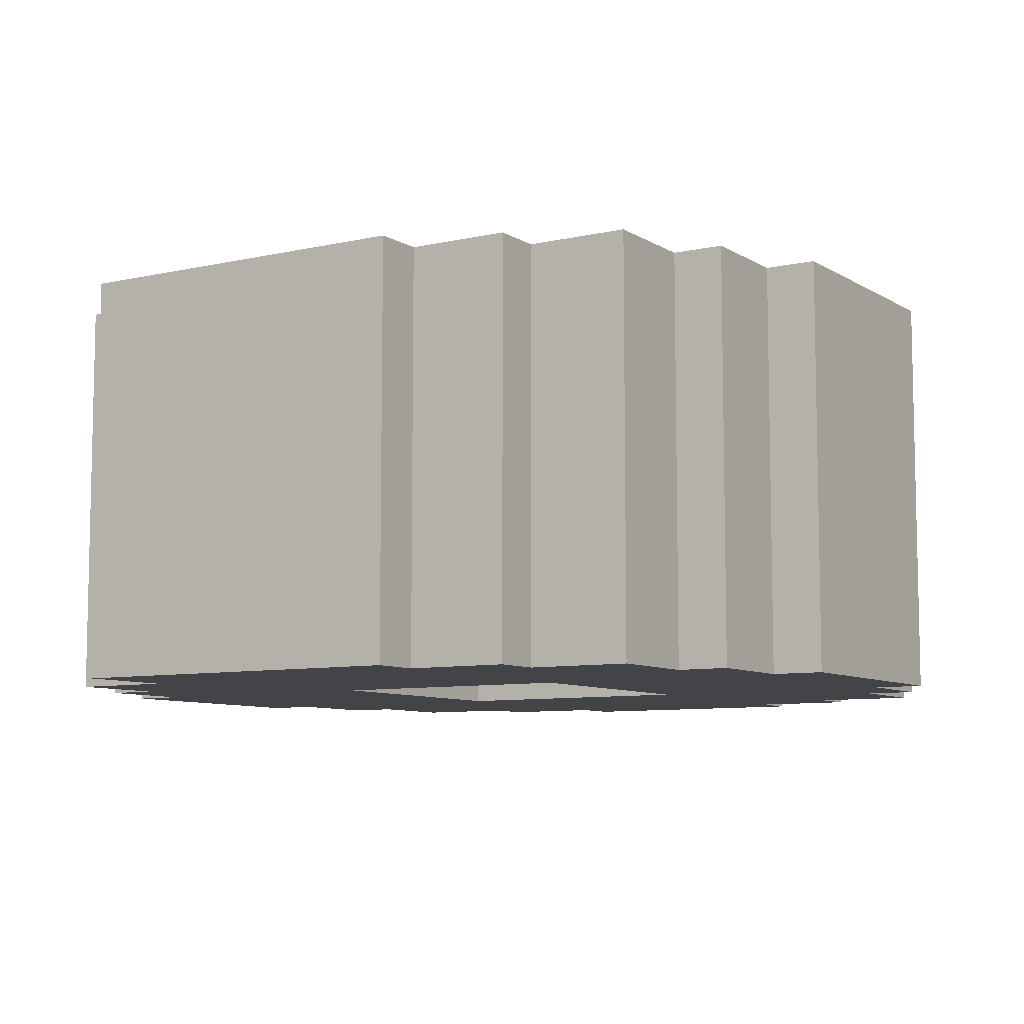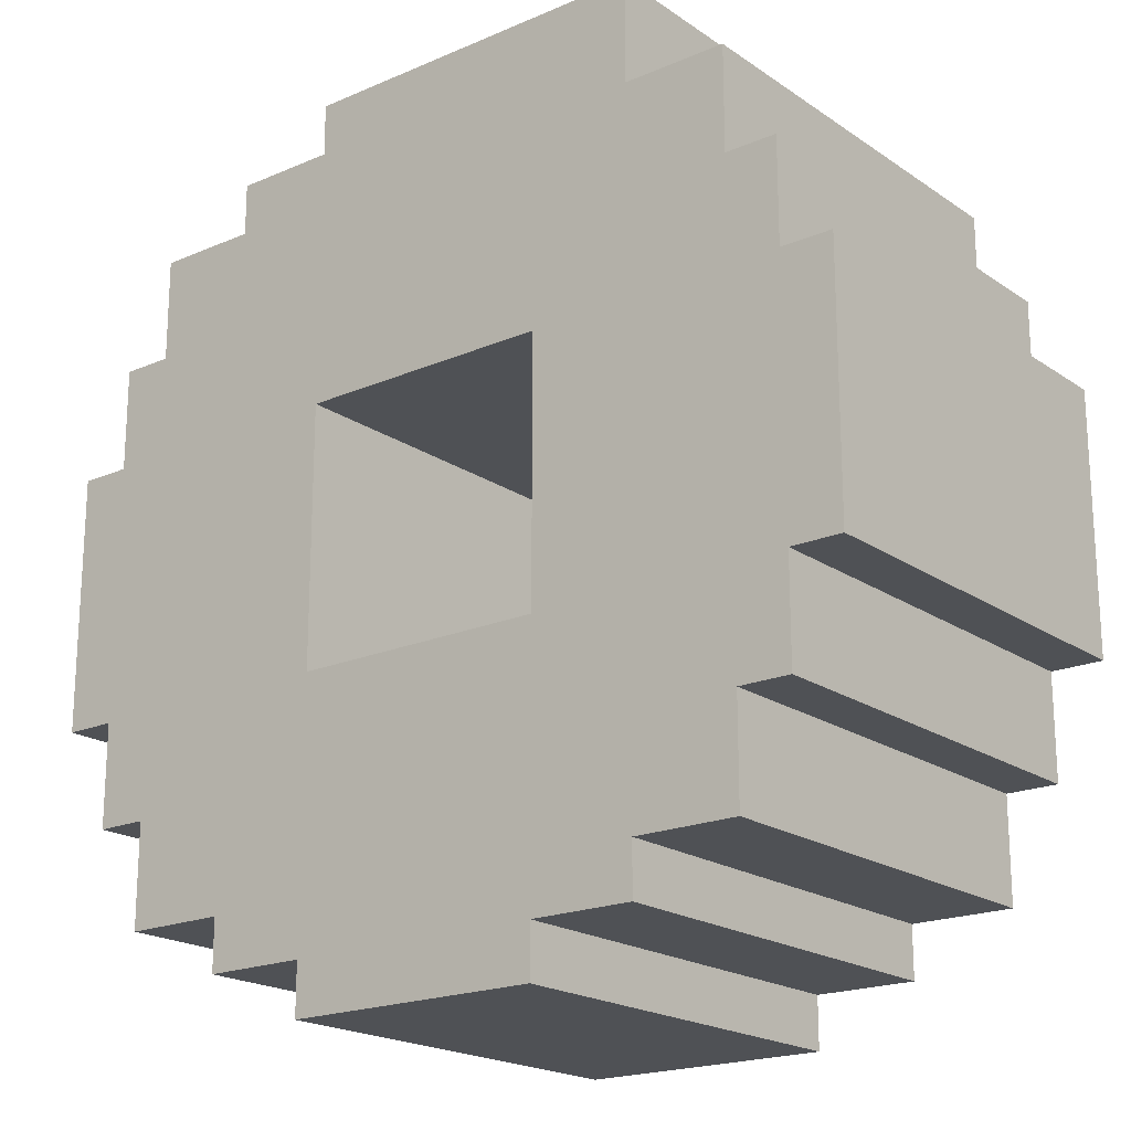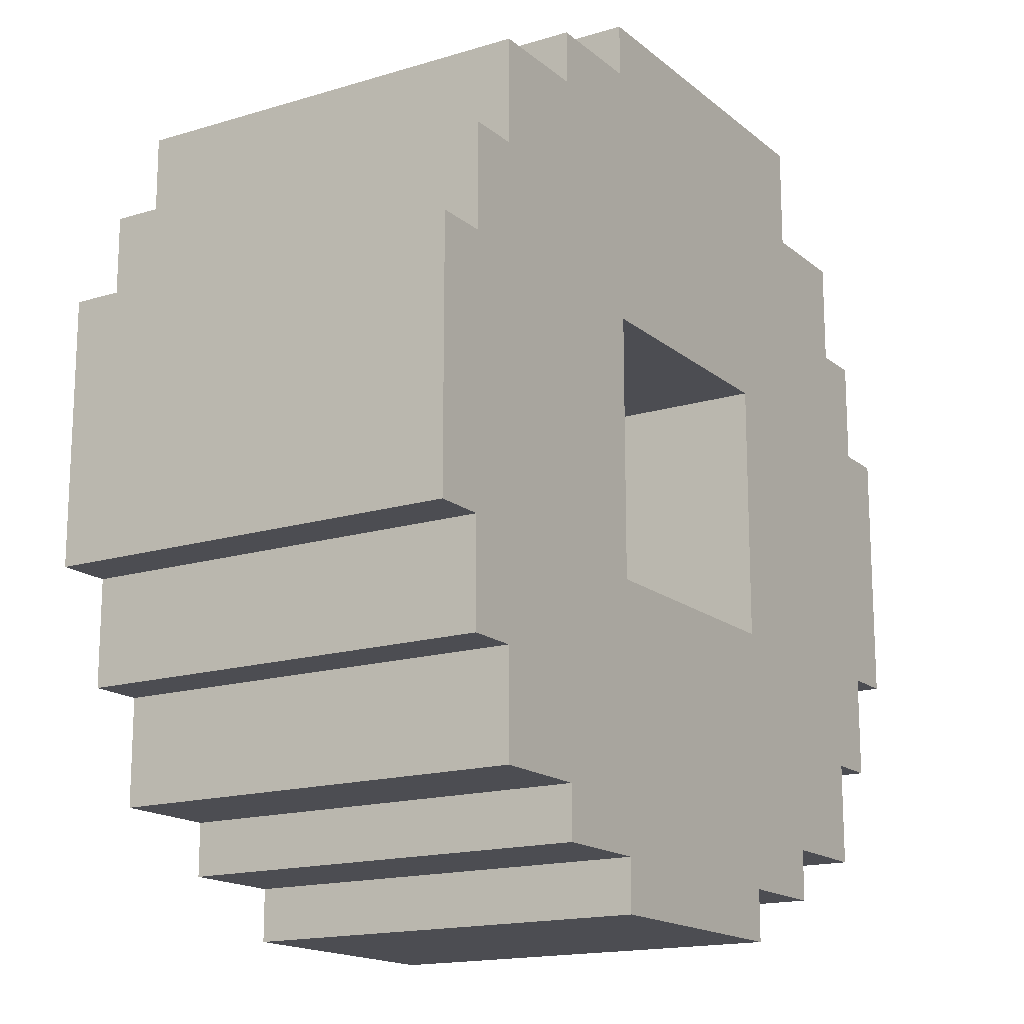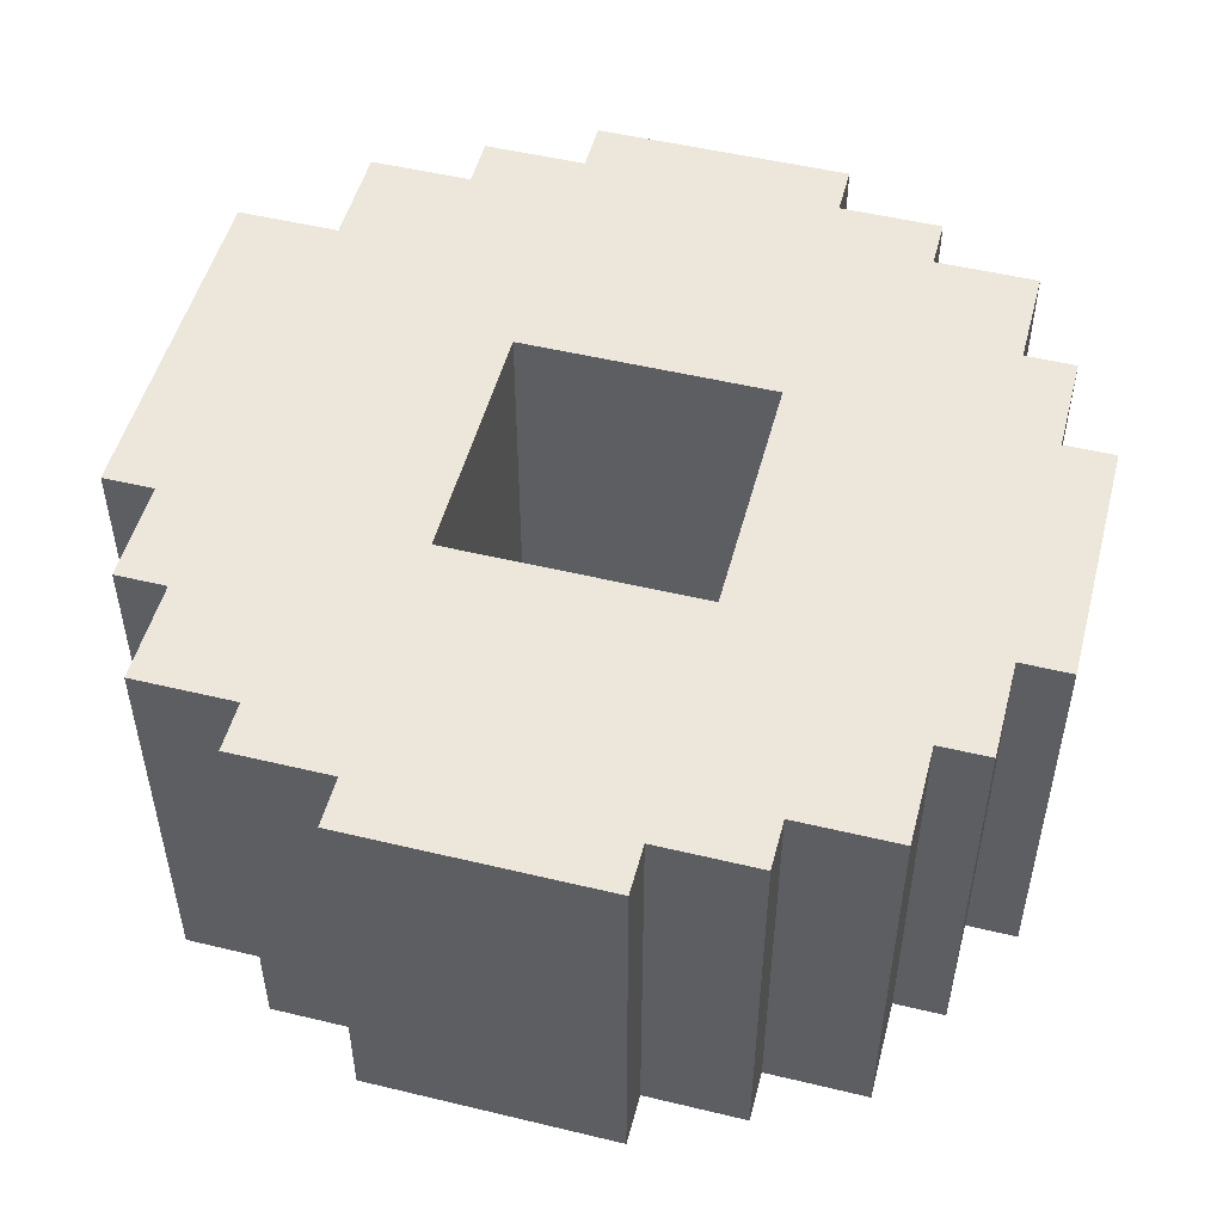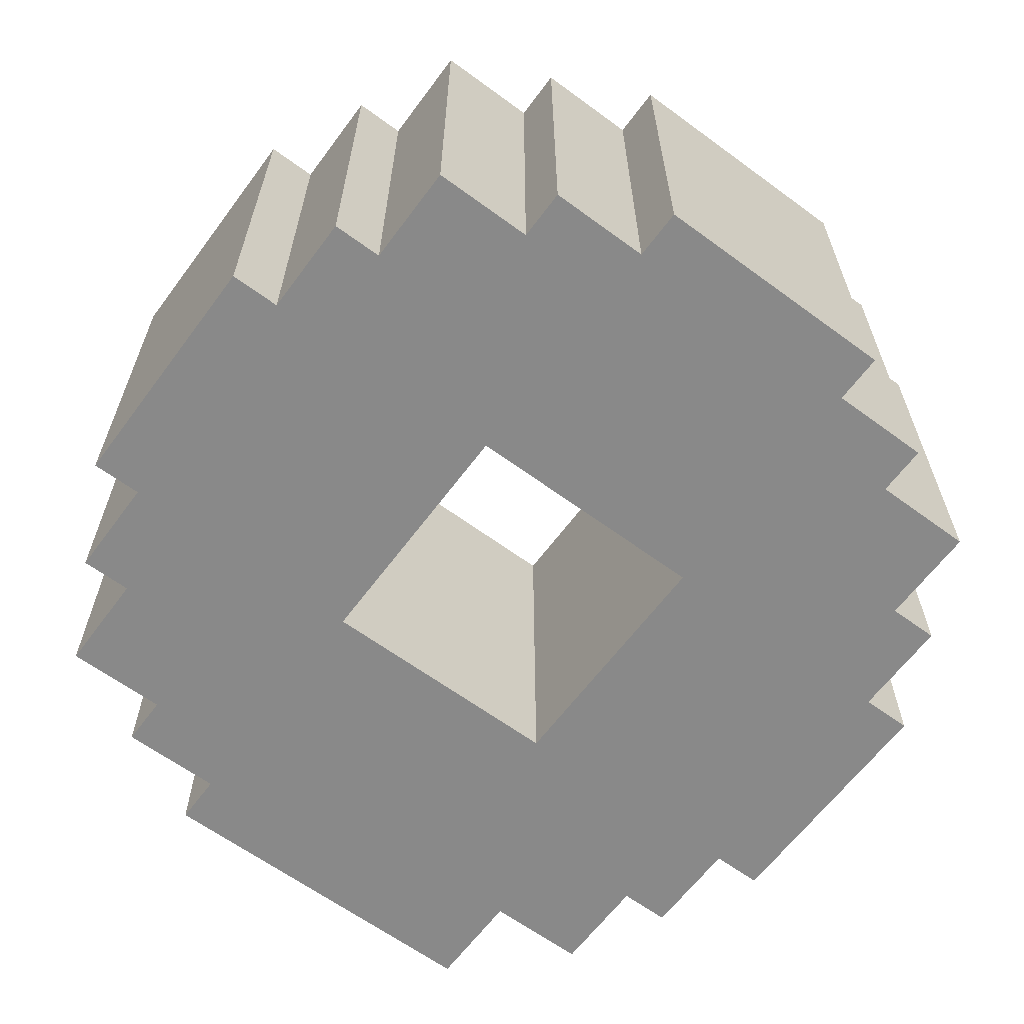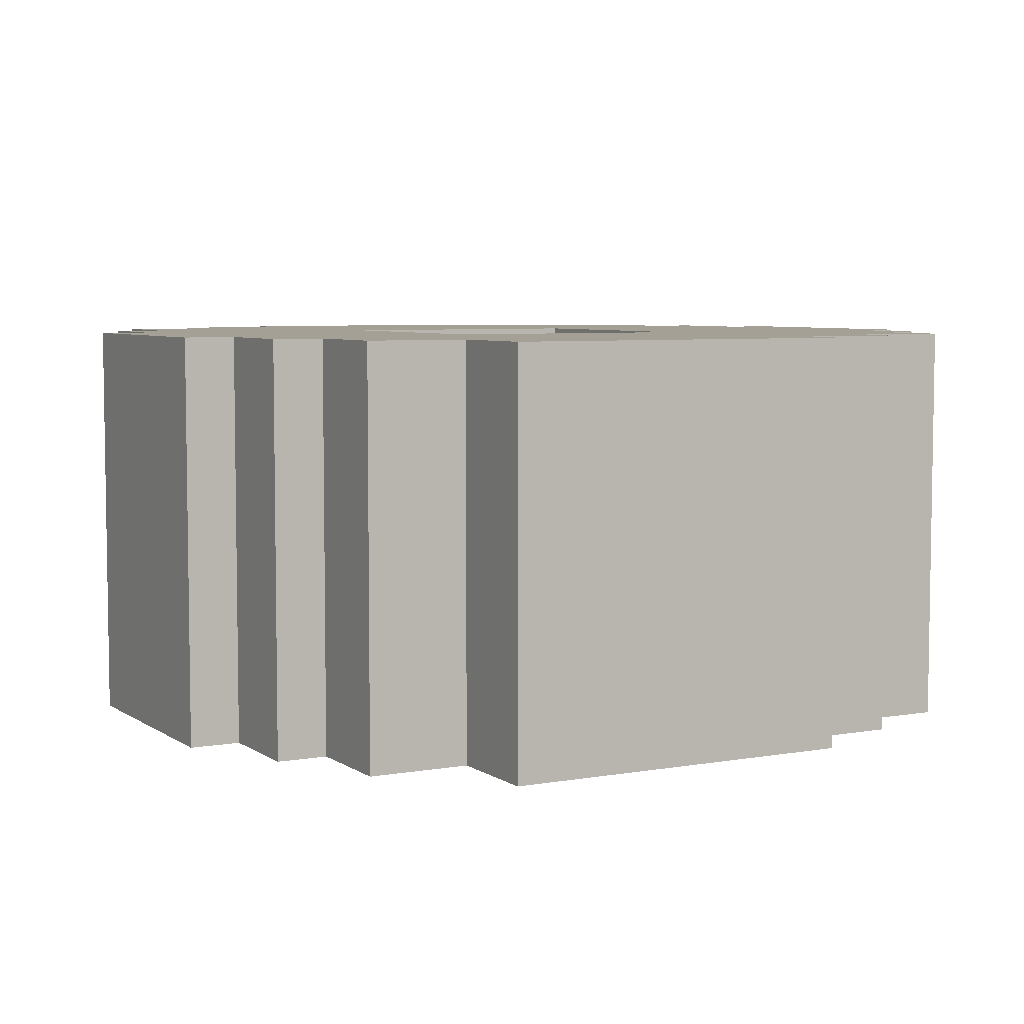
<metadata>
{"format":"obj","ext":"obj","renderer":"f3d","projection":"perspective","resolution":1024,"background":"white","views":[{"elev":-8.0,"azim":32.1,"up":"+Y"},{"elev":-19.7,"azim":-141.3,"up":"+Z"},{"elev":-16.3,"azim":122.0,"up":"+Z"},{"elev":50.9,"azim":104.7,"up":"+Y"},{"elev":-63.2,"azim":143.4,"up":"+Y"},{"elev":5.8,"azim":-28.5,"up":"+Y"}]}
</metadata>
<code>
o
v 0.7 2 -1.4
v 0.7 2 -1.9
v 0.7 2.8 -1.4
v 0.7 2.8 -1.9
v 0.8 2 -1.2
v 0.8 2 -1.4
v 0.8 2 -1.9
v 0.8 2 -2.1
v 0.8 2.8 -1.2
v 0.8 2.8 -1.4
v 0.8 2.8 -1.9
v 0.8 2.8 -2.1
v 0.9 2 -1
v 0.9 2 -1.2
v 0.9 2 -2.1
v 0.9 2 -2.3
v 0.9 2.8 -1
v 0.9 2.8 -1.2
v 0.9 2.8 -2.1
v 0.9 2.8 -2.3
v 1.1 2 -0.8
v 1.1 2 -1
v 1.1 2 -2.3
v 1.1 2 -2.4
v 1.1 2.8 -0.8
v 1.1 2.8 -1
v 1.1 2.8 -2.3
v 1.1 2.8 -2.4
v 1.3 2 -2.4
v 1.3 2 -2.5
v 1.3 2.8 -2.4
v 1.3 2.8 -2.5
v 1.8 2 -1.4
v 1.8 2 -1.9
v 1.8 2.8 -1.4
v 1.8 2.8 -1.9
v 1.3 2 -1.4
v 1.3 2 -1.9
v 1.3 2.8 -1.4
v 1.3 2.8 -1.9
v 1.8 2 -0.8
v 1.8 2 -0.9
v 1.8 2 -2.4
v 1.8 2 -2.5
v 1.8 2.8 -0.8
v 1.8 2.8 -0.9
v 1.8 2.8 -2.4
v 1.8 2.8 -2.5
v 2 2 -0.9
v 2 2 -1
v 2 2 -2.3
v 2 2 -2.4
v 2 2.8 -0.9
v 2 2.8 -1
v 2 2.8 -2.3
v 2 2.8 -2.4
v 2.2 2 -1
v 2.2 2 -1.2
v 2.2 2 -2.1
v 2.2 2 -2.3
v 2.2 2.8 -1
v 2.2 2.8 -1.2
v 2.2 2.8 -2.1
v 2.2 2.8 -2.3
v 2.3 2 -1.2
v 2.3 2 -1.4
v 2.3 2 -1.9
v 2.3 2 -2.1
v 2.3 2.8 -1.2
v 2.3 2.8 -1.4
v 2.3 2.8 -1.9
v 2.3 2.8 -2.1
v 2.4 2 -1.4
v 2.4 2 -1.9
v 2.4 2.8 -1.4
v 2.4 2.8 -1.9
v 1.1 2 -0.8
v 1.1 2.8 -0.8
v 1.8 2 -0.8
v 1.8 2.8 -0.8
v 1.8 2 -0.9
v 1.8 2.8 -0.9
v 2 2 -0.9
v 2 2.8 -0.9
v 0.9 2 -1
v 0.9 2.8 -1
v 1.1 2 -1
v 1.1 2.8 -1
v 2 2 -1
v 2 2.8 -1
v 2.2 2 -1
v 2.2 2.8 -1
v 0.8 2 -1.2
v 0.8 2.8 -1.2
v 0.9 2 -1.2
v 0.9 2.8 -1.2
v 2.2 2 -1.2
v 2.2 2.8 -1.2
v 2.3 2 -1.2
v 2.3 2.8 -1.2
v 0.7 2 -1.4
v 0.7 2.8 -1.4
v 0.8 2 -1.4
v 0.8 2.8 -1.4
v 2.3 2 -1.4
v 2.3 2.8 -1.4
v 2.4 2 -1.4
v 2.4 2.8 -1.4
v 1.3 2 -1.9
v 1.3 2.8 -1.9
v 1.8 2 -1.9
v 1.8 2.8 -1.9
v 1.3 2 -1.4
v 1.3 2.8 -1.4
v 1.8 2 -1.4
v 1.8 2.8 -1.4
v 0.7 2 -1.9
v 0.7 2.8 -1.9
v 0.8 2 -1.9
v 0.8 2.8 -1.9
v 2.3 2 -1.9
v 2.3 2.8 -1.9
v 2.4 2 -1.9
v 2.4 2.8 -1.9
v 0.8 2 -2.1
v 0.8 2.8 -2.1
v 0.9 2 -2.1
v 0.9 2.8 -2.1
v 2.2 2 -2.1
v 2.2 2.8 -2.1
v 2.3 2 -2.1
v 2.3 2.8 -2.1
v 0.9 2 -2.3
v 0.9 2.8 -2.3
v 1.1 2 -2.3
v 1.1 2.8 -2.3
v 2 2 -2.3
v 2 2.8 -2.3
v 2.2 2 -2.3
v 2.2 2.8 -2.3
v 1.1 2 -2.4
v 1.1 2.8 -2.4
v 1.3 2 -2.4
v 1.3 2.8 -2.4
v 1.8 2 -2.4
v 1.8 2.8 -2.4
v 2 2 -2.4
v 2 2.8 -2.4
v 1.3 2 -2.5
v 1.3 2.8 -2.5
v 1.8 2 -2.5
v 1.8 2.8 -2.5
v 1.1 2 -0.8
v 1.8 2 -0.8
v 1.8 2 -0.9
v 2 2 -0.9
v 0.9 2 -1
v 1.1 2 -1
v 2 2 -1
v 2.2 2 -1
v 0.8 2 -1.2
v 0.9 2 -1.2
v 2.2 2 -1.2
v 2.3 2 -1.2
v 0.7 2 -1.4
v 0.8 2 -1.4
v 1.3 2 -1.4
v 1.8 2 -1.4
v 2.3 2 -1.4
v 2.4 2 -1.4
v 0.7 2 -1.9
v 0.8 2 -1.9
v 1.3 2 -1.9
v 1.8 2 -1.9
v 2.3 2 -1.9
v 2.4 2 -1.9
v 0.8 2 -2.1
v 0.9 2 -2.1
v 2.2 2 -2.1
v 2.3 2 -2.1
v 0.9 2 -2.3
v 1.1 2 -2.3
v 2 2 -2.3
v 2.2 2 -2.3
v 1.1 2 -2.4
v 1.3 2 -2.4
v 1.8 2 -2.4
v 2 2 -2.4
v 1.3 2 -2.5
v 1.8 2 -2.5
v 1.1 2.8 -0.8
v 1.8 2.8 -0.8
v 1.8 2.8 -0.9
v 2 2.8 -0.9
v 0.9 2.8 -1
v 1.1 2.8 -1
v 2 2.8 -1
v 2.2 2.8 -1
v 0.8 2.8 -1.2
v 0.9 2.8 -1.2
v 2.2 2.8 -1.2
v 2.3 2.8 -1.2
v 0.7 2.8 -1.4
v 0.8 2.8 -1.4
v 1.3 2.8 -1.4
v 1.8 2.8 -1.4
v 2.3 2.8 -1.4
v 2.4 2.8 -1.4
v 0.7 2.8 -1.9
v 0.8 2.8 -1.9
v 1.3 2.8 -1.9
v 1.8 2.8 -1.9
v 2.3 2.8 -1.9
v 2.4 2.8 -1.9
v 0.8 2.8 -2.1
v 0.9 2.8 -2.1
v 2.2 2.8 -2.1
v 2.3 2.8 -2.1
v 0.9 2.8 -2.3
v 1.1 2.8 -2.3
v 2 2.8 -2.3
v 2.2 2.8 -2.3
v 1.1 2.8 -2.4
v 1.3 2.8 -2.4
v 1.8 2.8 -2.4
v 2 2.8 -2.4
v 1.3 2.8 -2.5
v 1.8 2.8 -2.5
f 3 2 1
f 4 2 3
f 9 6 5
f 10 6 9
f 11 8 7
f 12 8 11
f 17 14 13
f 18 14 17
f 19 16 15
f 20 16 19
f 25 22 21
f 26 22 25
f 27 24 23
f 28 24 27
f 31 30 29
f 32 30 31
f 35 34 33
f 36 34 35
f 37 38 39
f 39 38 40
f 41 42 45
f 45 42 46
f 43 44 47
f 47 44 48
f 49 50 53
f 53 50 54
f 51 52 55
f 55 52 56
f 57 58 61
f 61 58 62
f 59 60 63
f 63 60 64
f 65 66 69
f 69 66 70
f 67 68 71
f 71 68 72
f 73 74 75
f 75 74 76
f 79 78 77
f 80 78 79
f 83 82 81
f 84 82 83
f 87 86 85
f 88 86 87
f 91 90 89
f 92 90 91
f 95 94 93
f 96 94 95
f 99 98 97
f 100 98 99
f 103 102 101
f 104 102 103
f 107 106 105
f 108 106 107
f 111 110 109
f 112 110 111
f 113 114 115
f 115 114 116
f 117 118 119
f 119 118 120
f 121 122 123
f 123 122 124
f 125 126 127
f 127 126 128
f 129 130 131
f 131 130 132
f 133 134 135
f 135 134 136
f 137 138 139
f 139 138 140
f 141 142 143
f 143 142 144
f 145 146 147
f 147 146 148
f 149 150 151
f 151 150 152
f 155 154 153
f 158 155 153
f 158 156 155
f 159 156 158
f 162 158 157
f 162 160 159
f 162 159 158
f 163 160 162
f 166 162 161
f 166 164 163
f 166 163 162
f 167 164 166
f 168 164 167
f 169 164 168
f 171 166 165
f 171 167 166
f 172 167 171
f 173 167 172
f 174 170 169
f 174 169 168
f 175 170 174
f 176 170 175
f 177 173 172
f 177 175 174
f 177 174 173
f 178 175 177
f 179 175 178
f 180 175 179
f 181 179 178
f 182 179 181
f 183 179 182
f 184 179 183
f 185 183 182
f 186 183 185
f 187 183 186
f 188 183 187
f 189 187 186
f 190 187 189
f 191 192 193
f 191 193 196
f 193 194 196
f 196 194 197
f 195 196 200
f 197 198 200
f 196 197 200
f 200 198 201
f 199 200 204
f 201 202 204
f 200 201 204
f 204 202 205
f 205 202 206
f 206 202 207
f 203 204 209
f 204 205 209
f 209 205 210
f 210 205 211
f 207 208 212
f 206 207 212
f 212 208 213
f 213 208 214
f 210 211 215
f 212 213 215
f 211 212 215
f 215 213 216
f 216 213 217
f 217 213 218
f 216 217 219
f 219 217 220
f 220 217 221
f 221 217 222
f 220 221 223
f 223 221 224
f 224 221 225
f 225 221 226
f 224 225 227
f 227 225 228

</code>
